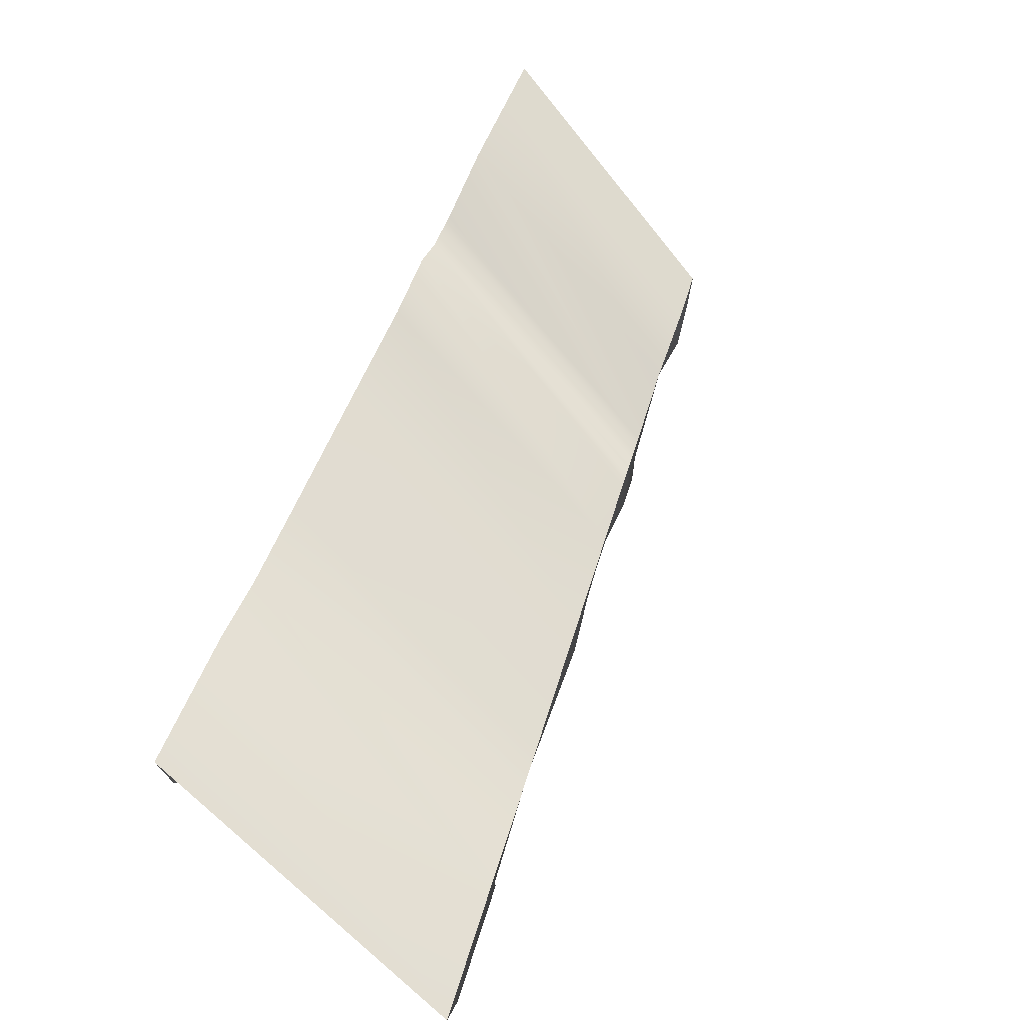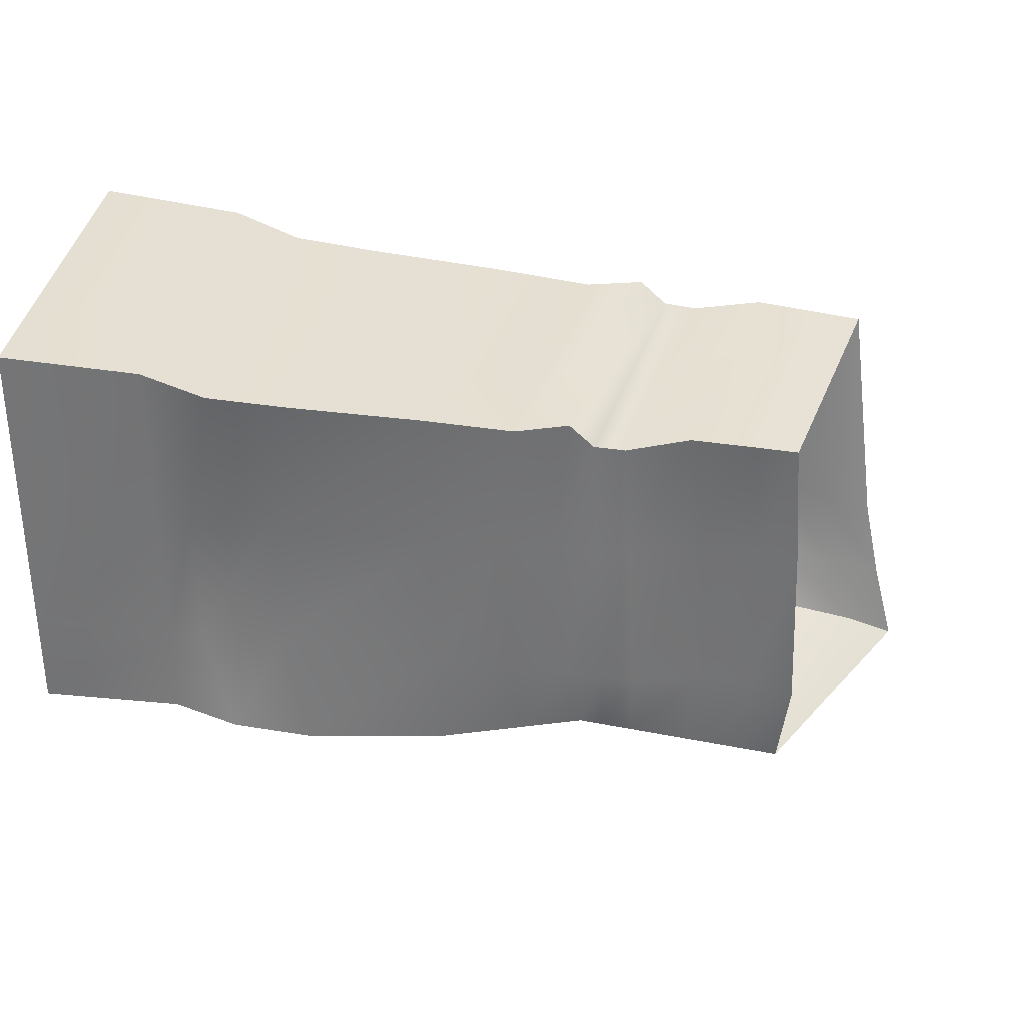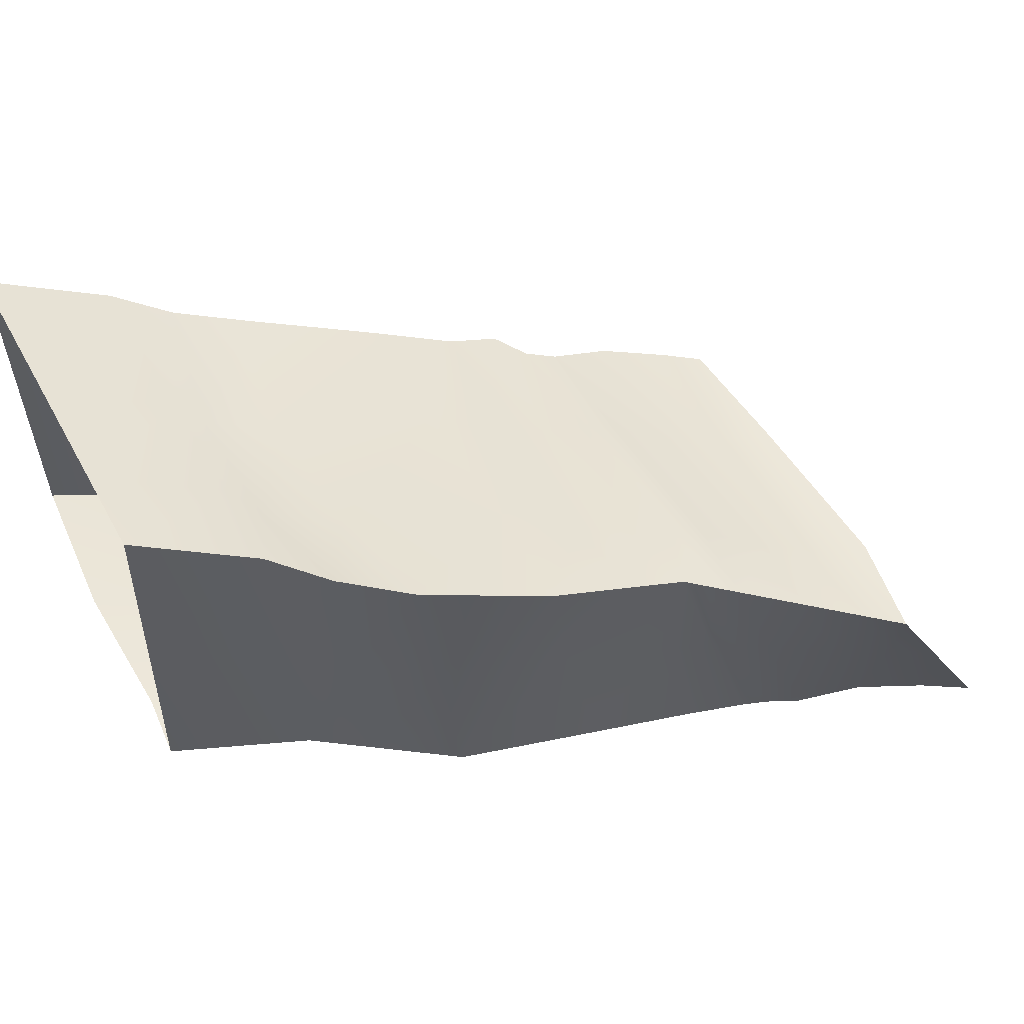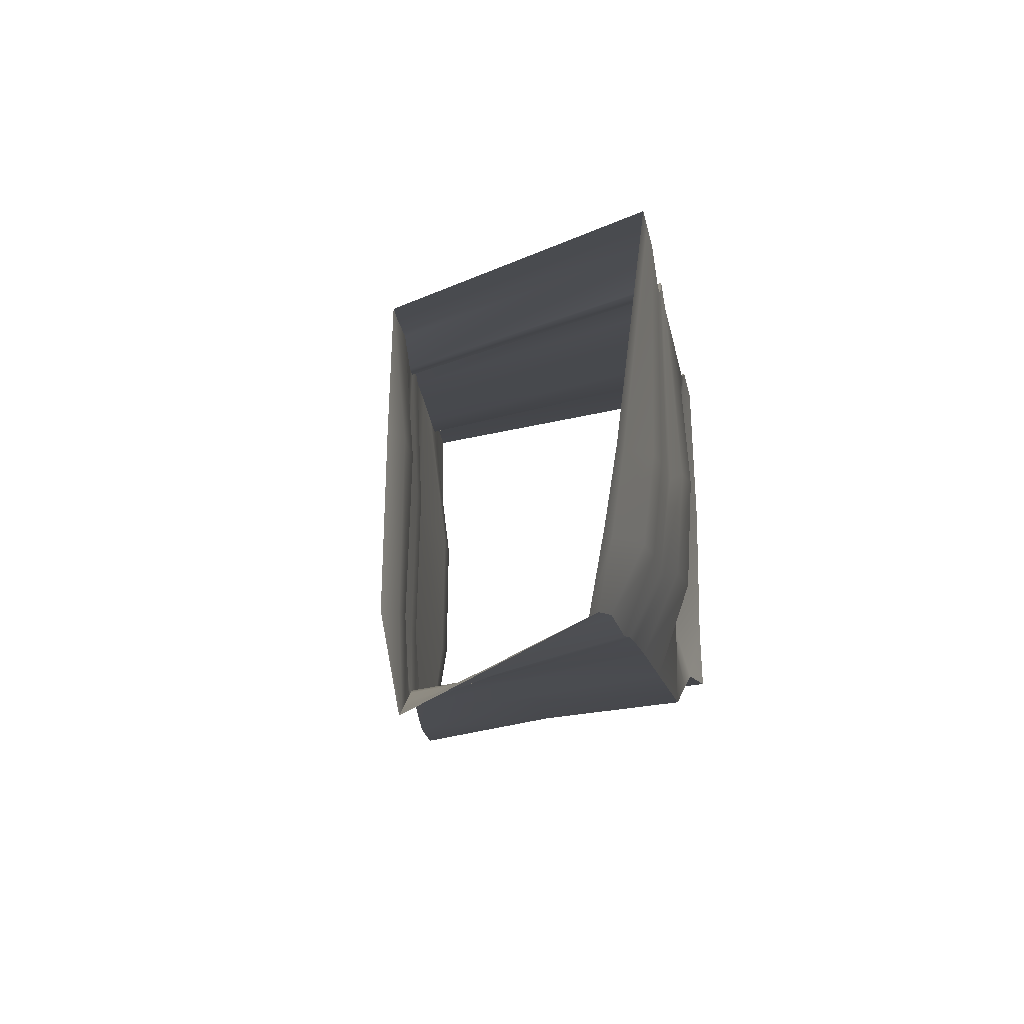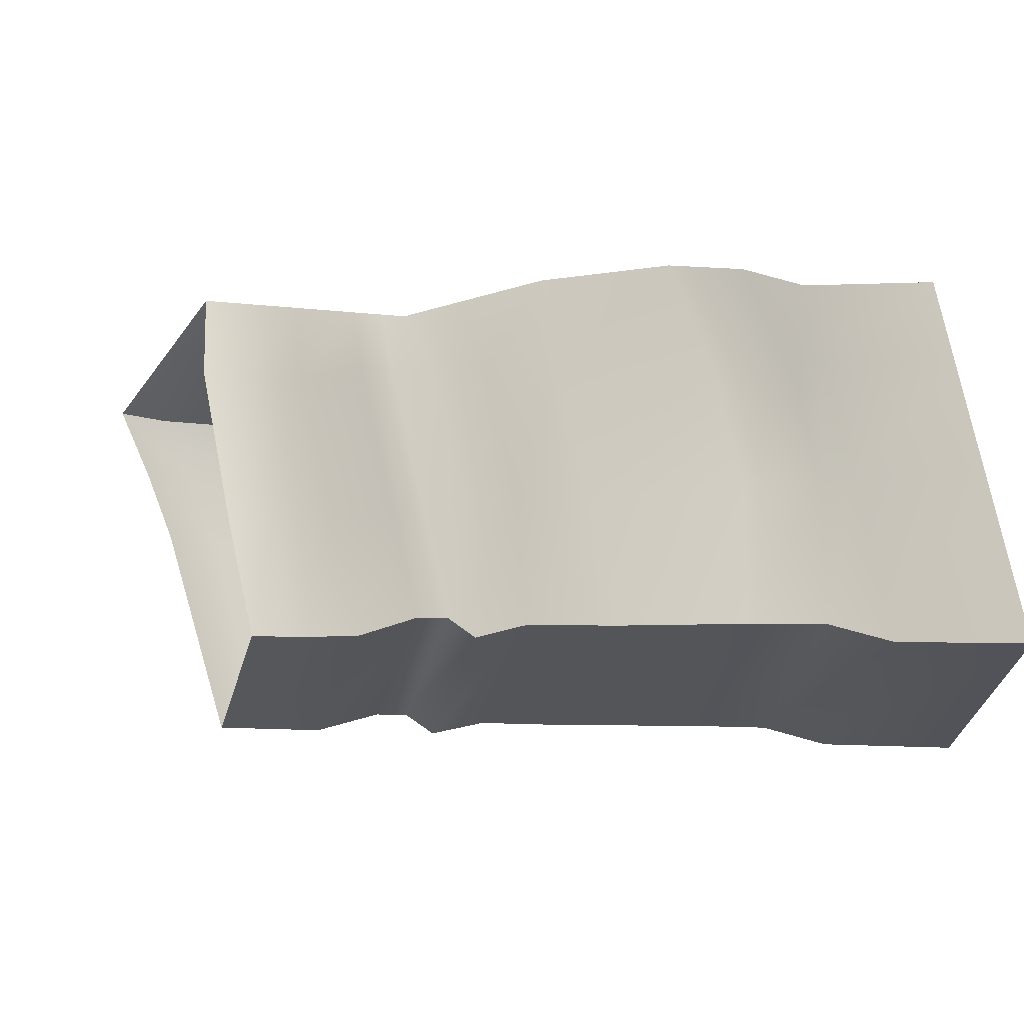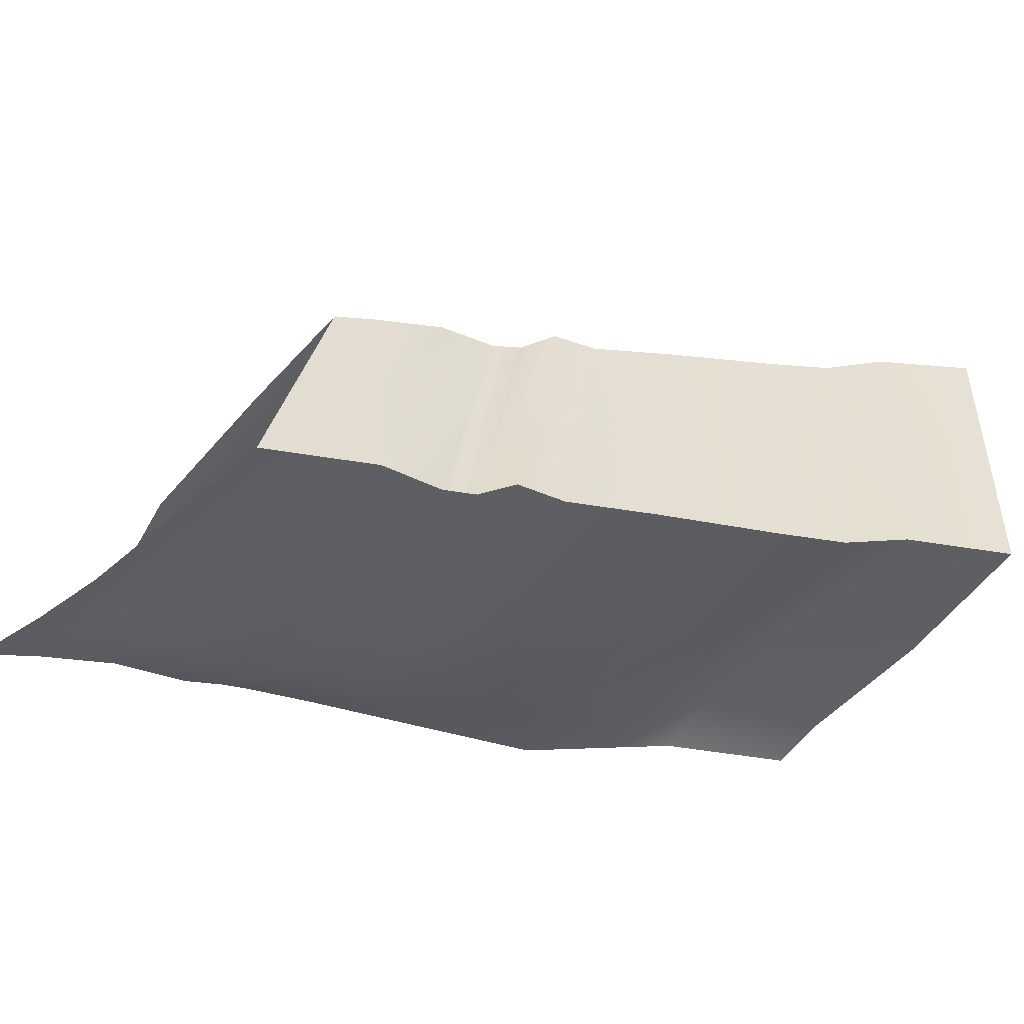
<metadata>
{"format":"obj","ext":"obj","renderer":"f3d","projection":"perspective","resolution":1024,"background":"white","views":[{"elev":79.9,"azim":-51.4,"up":"+Y"},{"elev":33.7,"azim":5.8,"up":"+Y"},{"elev":51.0,"azim":-28.0,"up":"+Z"},{"elev":-23.4,"azim":112.0,"up":"+Y"},{"elev":68.0,"azim":170.4,"up":"+Z"},{"elev":-50.5,"azim":143.2,"up":"+Z"}]}
</metadata>
<code>
g default
v -55.02 44.66 25.91
v -55.02 32 25.91
v -55.02 23.78 25.91
v -55.02 17.4 25.91
v -54.16 44.66 1.188
v -55.02 33.06 1.188
v -54.62 22.11 1.188
v -55.02 17.4 1.188
v -55.02 17.4 13.56
v -2.979 28.74 6.657
v -2.378 19.21 6.589
v -1.911 6.157 6.542
v -2.731 -0.7876 5.467
v 1.553 -0.3507 -1.809
v 6.905 0.1948 -10.86
v 5.308 6.346 -11.34
v 4.076 12.19 -11.79
v 1.883 29.31 -13.13
v -19.38 33.66 12.61
v -20.27 23.17 12.56
v -19.63 11.6 12.53
v -18.19 6.539 11.76
v -15.45 5.835 2.904
v -12.02 5.584 -7.189
v -13.07 10.39 -9.039
v -14.04 17.81 -9.351
v -15.44 34.06 -8.705
v -37.93 38.15 19.53
v -39.88 27.76 18.91
v -39.58 17.94 18.89
v -38.01 9.462 19.19
v -36.72 9.676 8.516
v -35.1 9.089 -2.762
v -34.76 16.89 -2.962
v -35.44 26.14 -3.112
v -35.59 38.33 -3.556
v -46.83 42.13 22.86
v -46.74 29.97 22.85
v -46.59 20.98 22.84
v -46.72 14.51 22.67
v -46.04 14.58 11.12
v -45.19 14.67 -0.7229
v -45.11 19.61 0.6163
v -45.64 29.75 0.5446
v -45.27 42.22 -1.084
v -29.31 35.71 16.32
v -29.01 25.63 16.28
v -28.55 15 16.26
v -28.8 7.315 15.74
v -26.84 8.06 5.909
v -24.38 7.5 -4.818
v -24.76 14.25 -7.087
v -25.57 22.66 -7.312
v -26.23 35.99 -5.948
v -23.14 33.8 14.01
v -24.07 24.1 13.97
v -23.5 12.89 13.94
v -22.21 6.833 13.27
v -19.76 6.812 4.041
v -16.69 6.381 -6.292
v -17.58 12.37 -8.586
v -18.5 20.16 -8.866
v -19.52 34.15 -7.662
v -17.65 31.62 11.97
v -17.22 22.74 11.92
v -16.55 11.01 11.88
v -16.52 5.746 11.08
v -13.65 5.182 2.397
v -9.969 5.138 -7.586
v -11.06 9.862 -9.458
v -12.06 17.11 -9.785
v -13.57 32.03 -9.184
v -15.45 30.93 11.14
v -14.98 22.19 11.09
v -14.28 10.26 11.05
v -14.38 4.732 10.21
v -11.25 4.391 1.742
v -7.35 4.25 -8.093
v -8.649 10.02 -9.814
v -9.688 17.05 -10.16
v -11.17 31.37 -9.797
v -10.84 31.03 9.422
v -10.32 21.05 8.382
v -9.536 8.686 8.341
v -9.91 2.615 8.391
v -6.342 2.471 0.3798
v -1.882 3.635 -9.153
v -3.295 8.609 -10.93
v -4.408 15.18 -11.32
v -6.163 31.51 -11.08
v -6.052 29.69 7.805
v -5.488 19.97 6.759
v -5.075 7.206 6.714
v -5.71 0.6244 6.681
v -1.724 1.178 -0.9004
v 3.258 1.87 -10.15
v 1.738 7.285 -10.59
v 0.555 13.43 -11.02
v -1.456 30.23 -12.28
v -43 39.71 21.43
v -45.01 29.02 20.81
v -44.8 19.67 20.8
v -42.97 11.71 21.17
v -42.03 11.96 10
v -40.85 12.27 -1.6
v -40.66 18.44 -0.3141
v -41.25 28.2 -0.4193
v -41.11 39.84 -2.148
g Tunelright:_polySurface20_StartingArea
f 37 38 2 1
f 38 39 3 2
f 39 40 4 3
f 45 37 1 5
f 44 45 5 6
f 43 44 6 7
f 42 43 7 8
f 41 42 8 9
f 40 41 9 4
f 64 65 20 19
f 65 66 21 20
f 66 67 22 21
f 67 68 23 22
f 68 69 24 23
f 69 70 25 24
f 70 71 26 25
f 71 72 27 26
f 72 64 19 27
f 46 47 29 28
f 47 48 30 29
f 48 49 31 30
f 49 50 32 31
f 50 51 33 32
f 51 52 34 33
f 52 53 35 34
f 53 54 36 35
f 54 46 28 36
f 100 101 38 37
f 101 102 39 38
f 102 103 40 39
f 103 104 41 40
f 104 105 42 41
f 105 106 43 42
f 106 107 44 43
f 107 108 45 44
f 108 100 37 45
f 55 56 47 46
f 56 57 48 47
f 57 58 49 48
f 58 59 50 49
f 59 60 51 50
f 60 61 52 51
f 61 62 53 52
f 62 63 54 53
f 63 55 46 54
f 19 20 56 55
f 20 21 57 56
f 21 22 58 57
f 22 23 59 58
f 23 24 60 59
f 24 25 61 60
f 25 26 62 61
f 26 27 63 62
f 27 19 55 63
f 73 74 65 64
f 74 75 66 65
f 75 76 67 66
f 76 77 68 67
f 77 78 69 68
f 78 79 70 69
f 79 80 71 70
f 80 81 72 71
f 81 73 64 72
f 82 83 74 73
f 83 84 75 74
f 84 85 76 75
f 85 86 77 76
f 86 87 78 77
f 87 88 79 78
f 88 89 80 79
f 89 90 81 80
f 90 82 73 81
f 91 92 83 82
f 92 93 84 83
f 93 94 85 84
f 94 95 86 85
f 95 96 87 86
f 96 97 88 87
f 97 98 89 88
f 98 99 90 89
f 99 91 82 90
f 10 11 92 91
f 11 12 93 92
f 12 13 94 93
f 13 14 95 94
f 14 15 96 95
f 15 16 97 96
f 16 17 98 97
f 17 18 99 98
f 18 10 91 99
f 28 29 101 100
f 29 30 102 101
f 30 31 103 102
f 31 32 104 103
f 32 33 105 104
f 33 34 106 105
f 34 35 107 106
f 35 36 108 107
f 36 28 100 108

</code>
